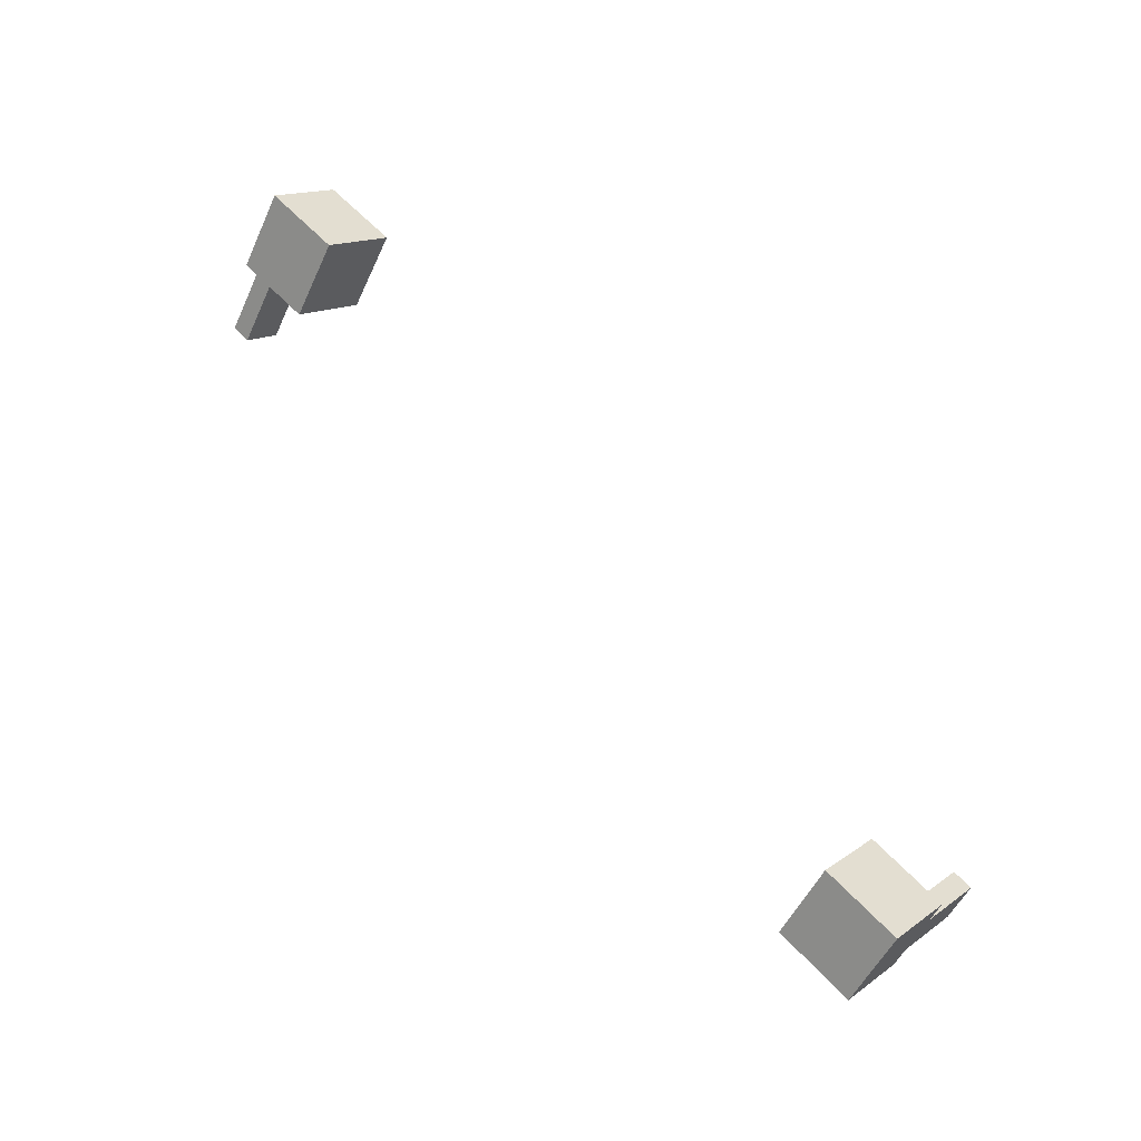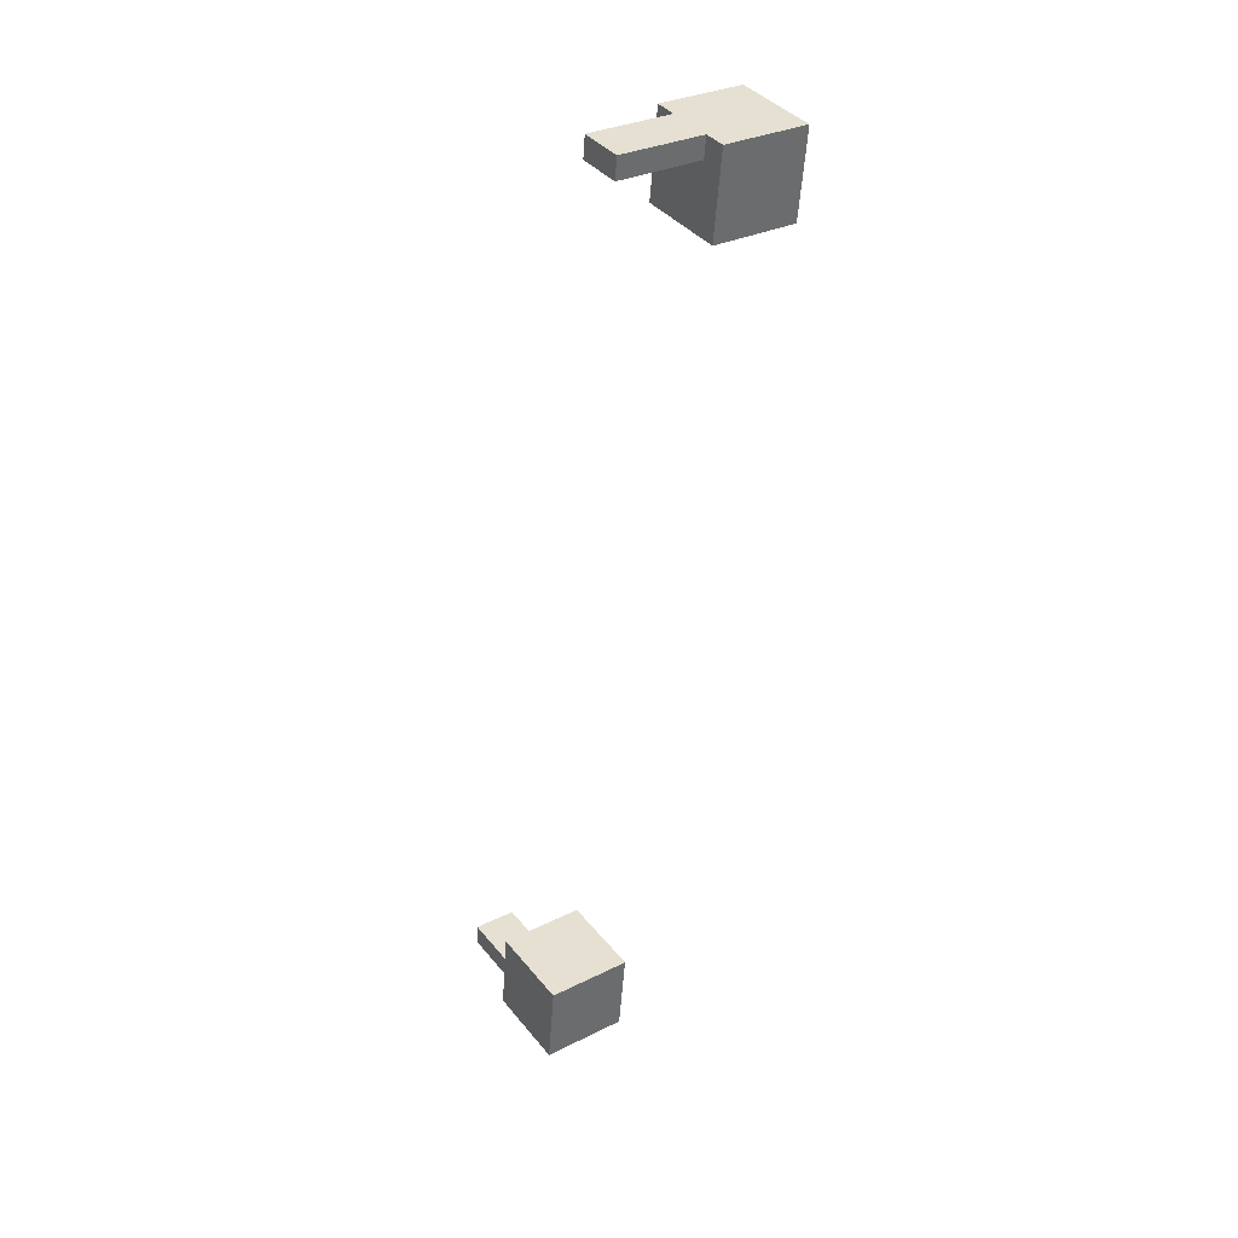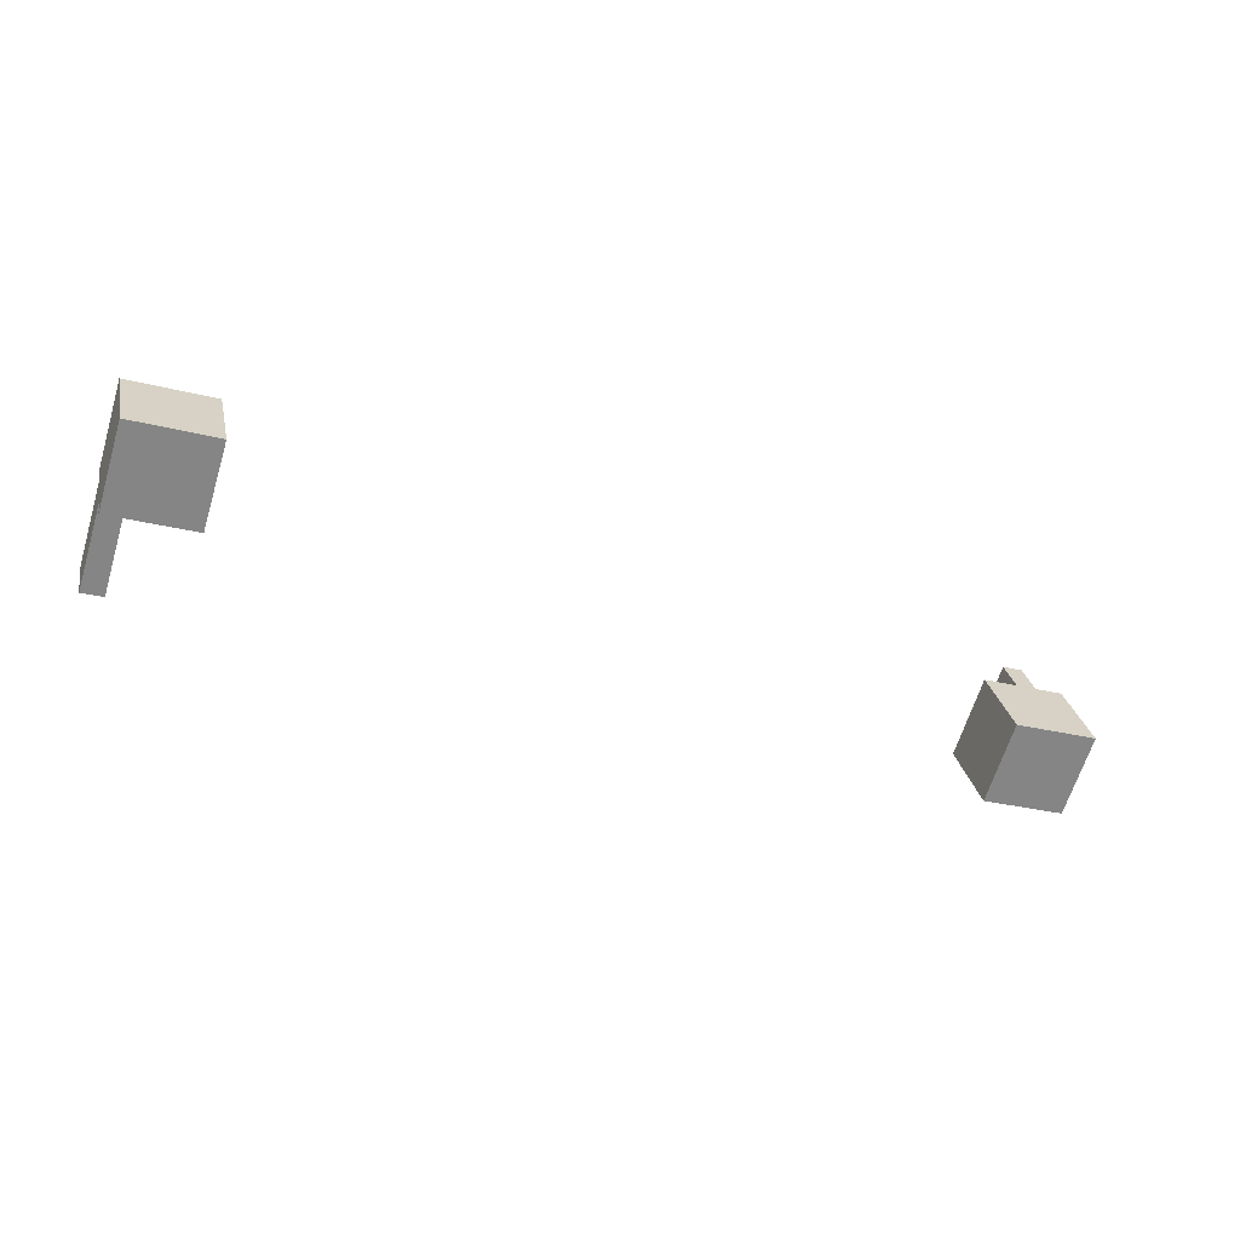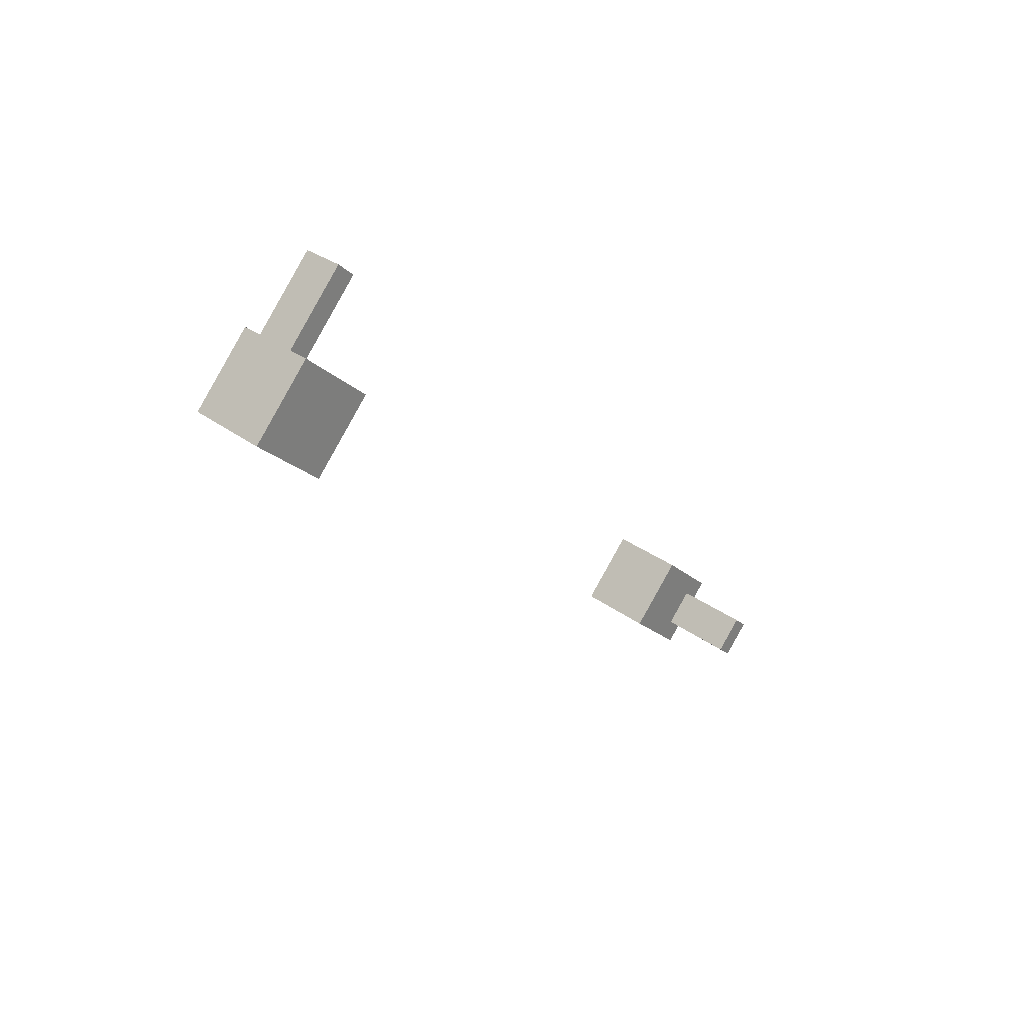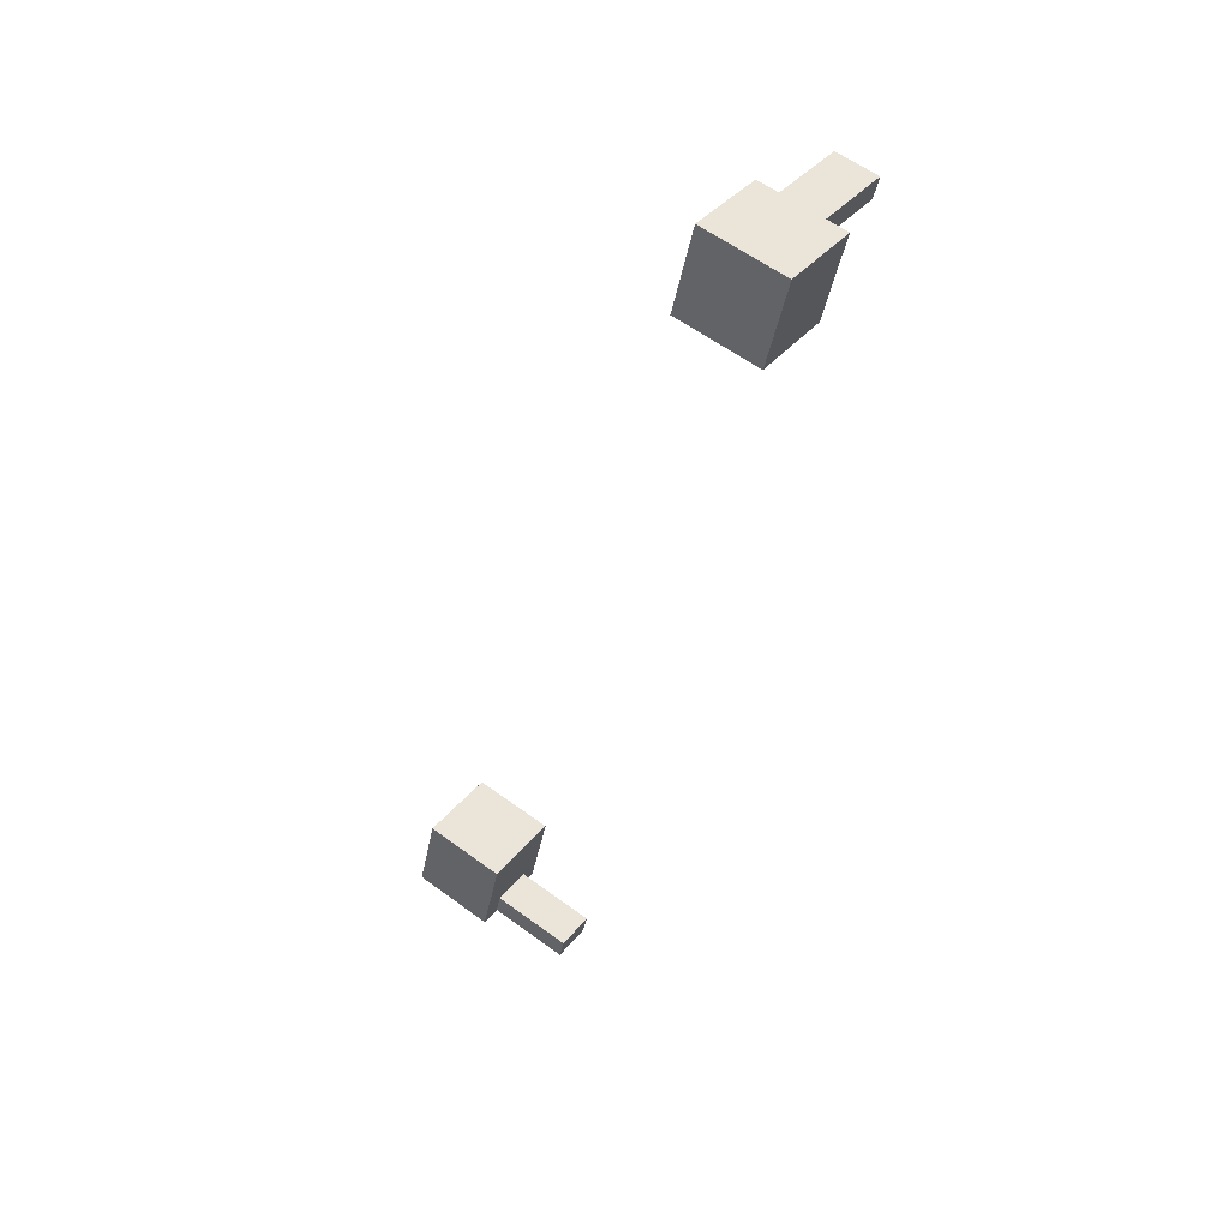
<metadata>
{"format":"obj","ext":"obj","renderer":"f3d","projection":"perspective","resolution":1024,"background":"white","views":[{"elev":61.5,"azim":46.9,"up":"+Z"},{"elev":-53.1,"azim":-93.9,"up":"+Y"},{"elev":-28.2,"azim":-21.0,"up":"+Y"},{"elev":-21.1,"azim":121.9,"up":"+Y"},{"elev":-43.9,"azim":78.9,"up":"+Y"}]}
</metadata>
<code>
o cube.003
v 1.375 -0.2193 -0.1741
v 1.375 -0.4241 -0.0307
v 1.375 -0.07591 0.0307
v 1.375 -0.2807 0.1741
v 1.125 -0.4241 -0.0307
v 1.125 -0.2193 -0.1741
v 1.125 -0.2807 0.1741
v 1.125 -0.07591 0.0307
v -1.312 -0.1621 -0.09047
v -1.312 -0.2645 -0.01877
v -1.312 -0.01871 0.1143
v -1.312 -0.1211 0.186
v -1.375 -0.2645 -0.01877
v -1.375 -0.1621 -0.09047
v -1.375 -0.1211 0.186
v -1.375 -0.01871 0.1143
v -1.125 0.0307 0.07591
v -1.125 -0.1741 0.2193
v -1.125 0.1741 0.2807
v -1.125 -0.0307 0.4241
v -1.375 -0.1741 0.2193
v -1.375 0.0307 0.07591
v -1.375 -0.0307 0.4241
v -1.375 0.1741 0.2807
v 1.375 0.01877 -0.2645
v 1.375 -0.186 -0.1211
v 1.375 0.09047 -0.1621
v 1.375 -0.1143 -0.01871
v 1.312 -0.186 -0.1211
v 1.312 0.01877 -0.2645
v 1.312 -0.1143 -0.01871
v 1.312 0.09047 -0.1621
f 4 7 5 2
f 3 4 2 1
f 8 3 1 6
f 7 8 6 5
f 6 1 2 5
f 7 4 3 8
f 12 15 13 10
f 11 12 10 9
f 16 11 9 14
f 15 16 14 13
f 14 9 10 13
f 15 12 11 16
f 20 23 21 18
f 19 20 18 17
f 24 19 17 22
f 23 24 22 21
f 22 17 18 21
f 23 20 19 24
f 28 31 29 26
f 27 28 26 25
f 32 27 25 30
f 31 32 30 29
f 30 25 26 29
f 31 28 27 32

</code>
